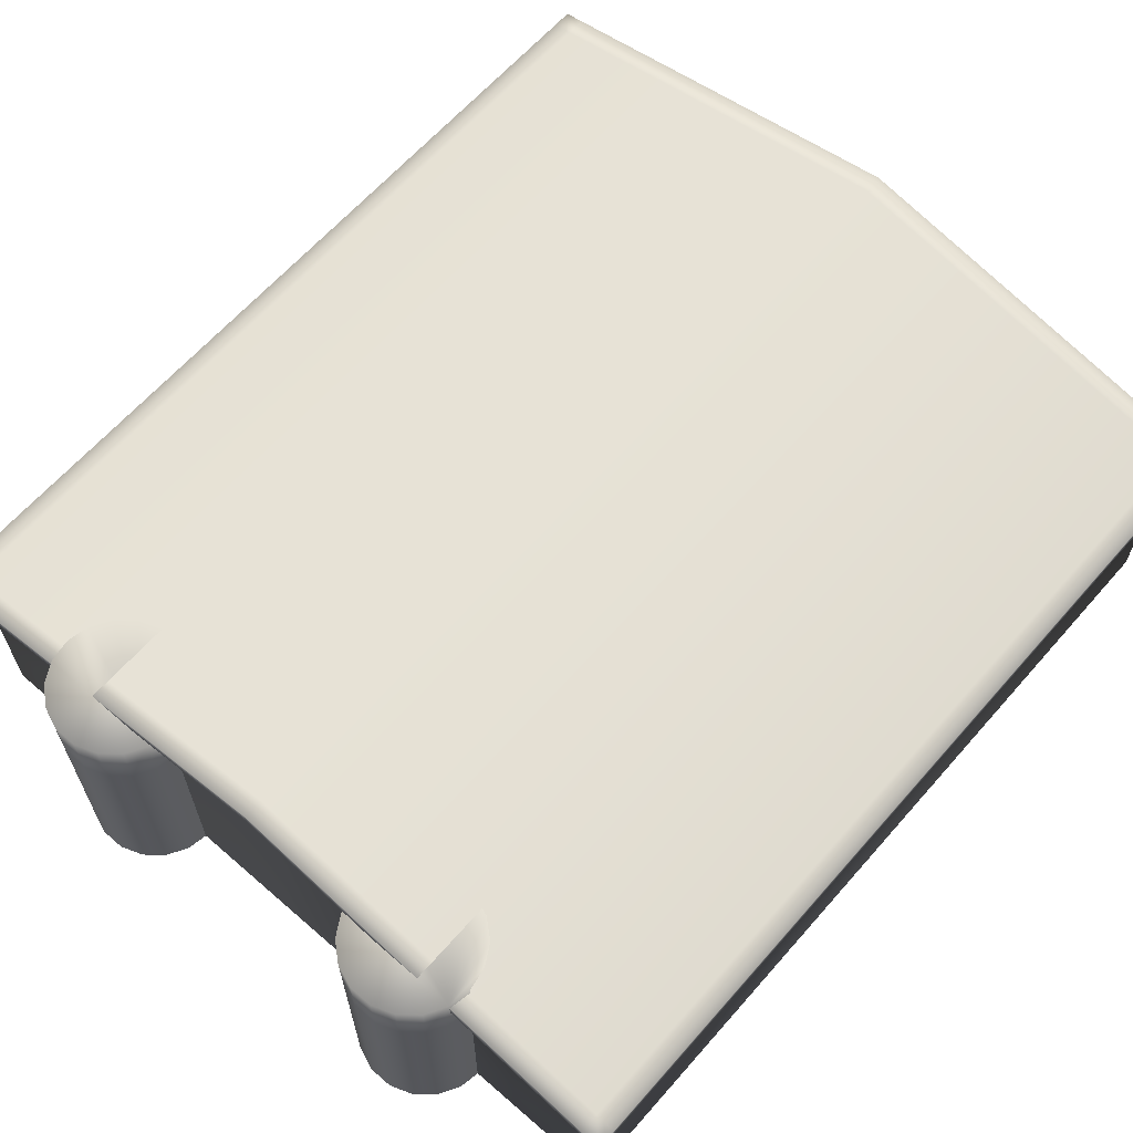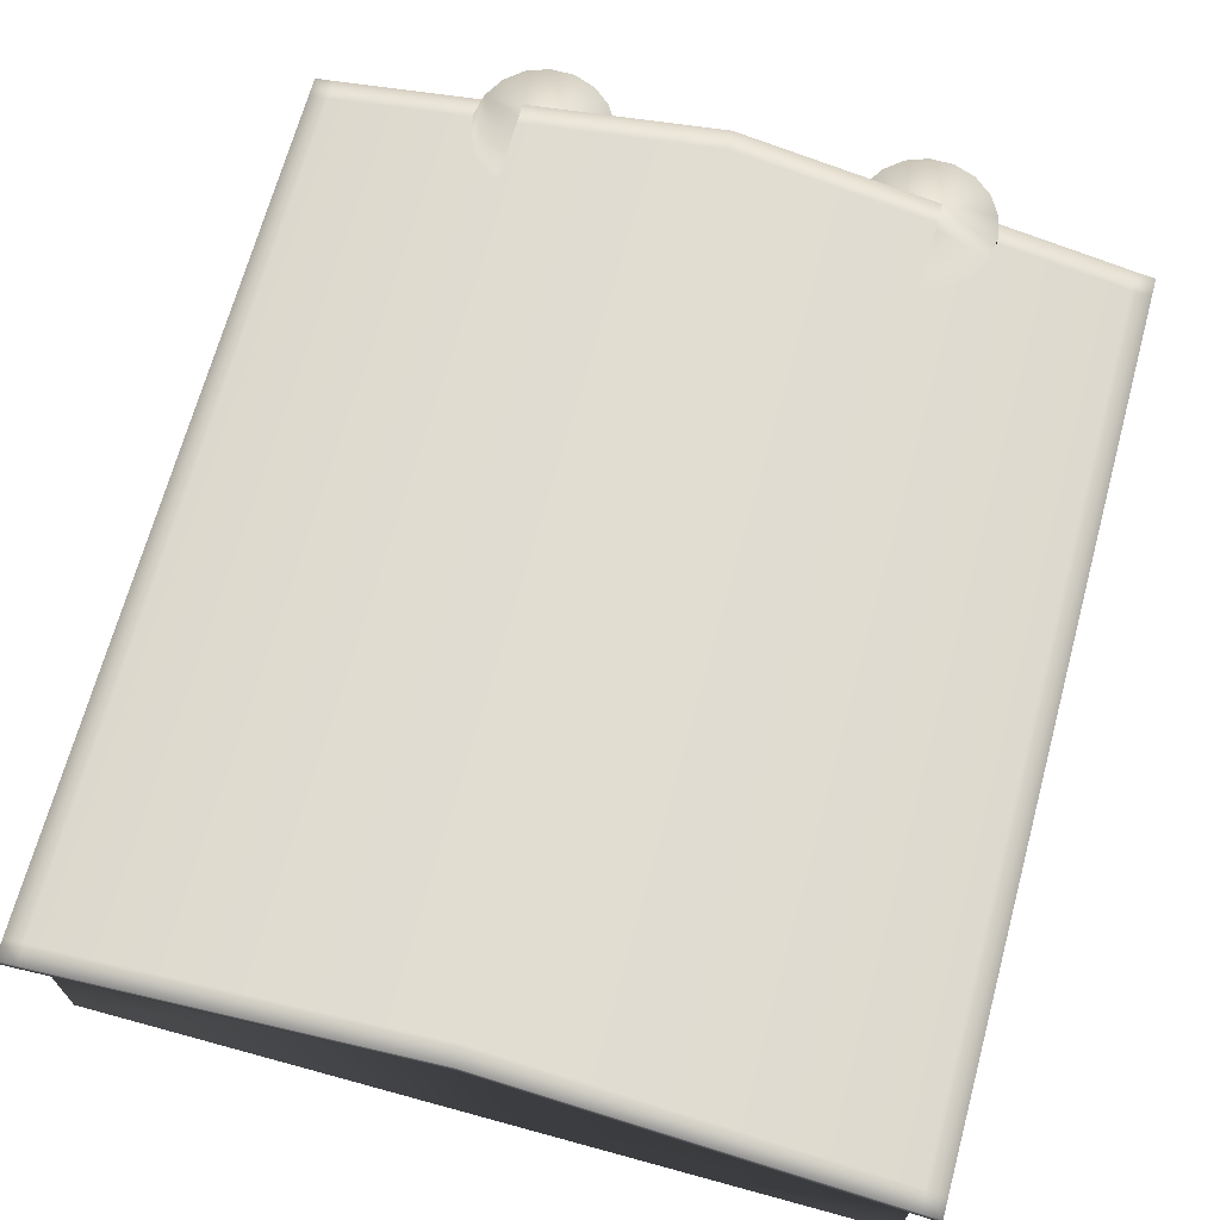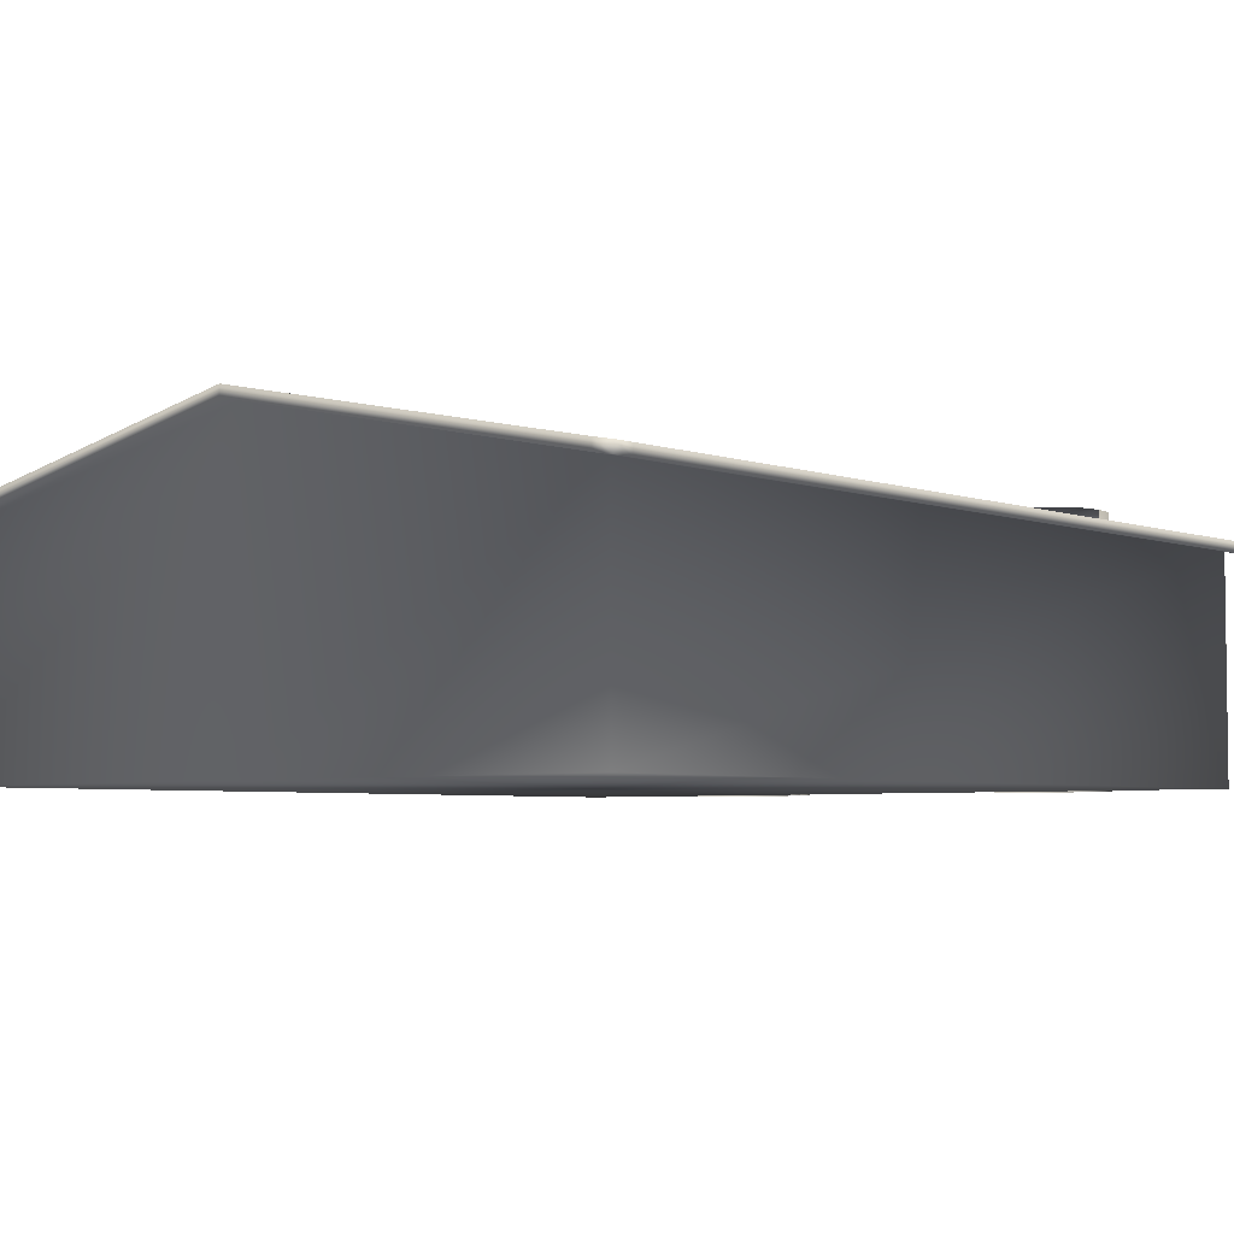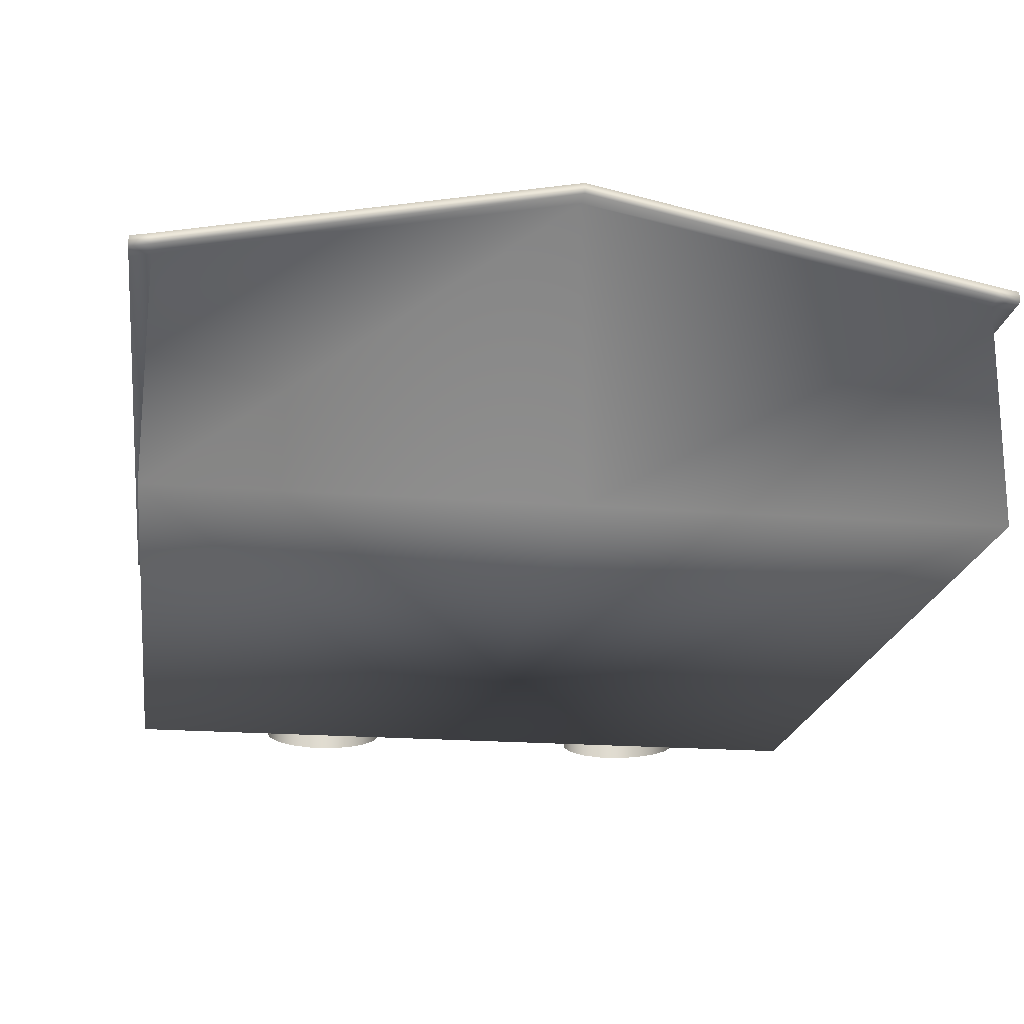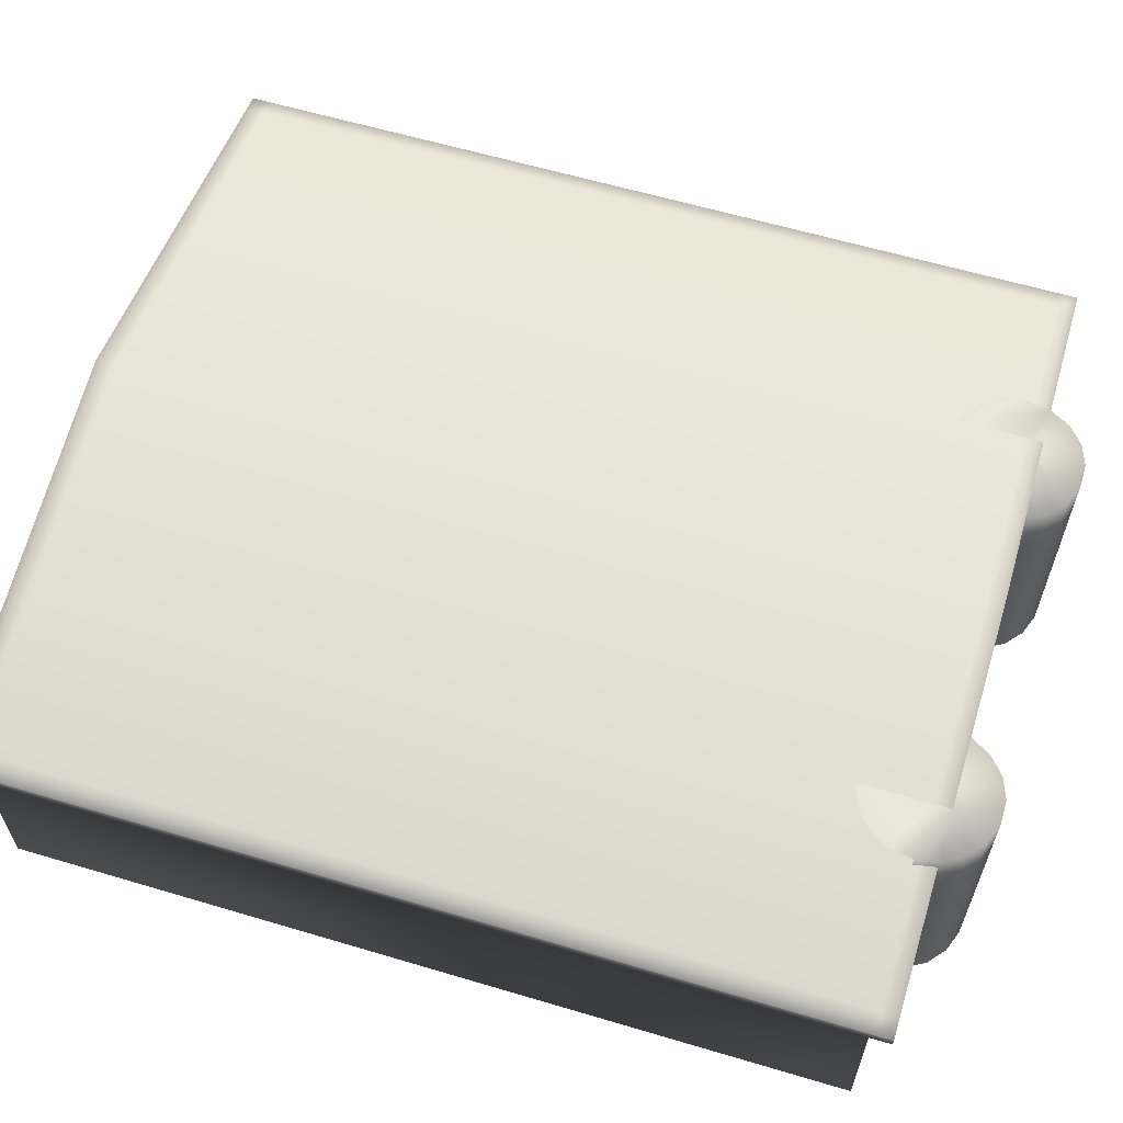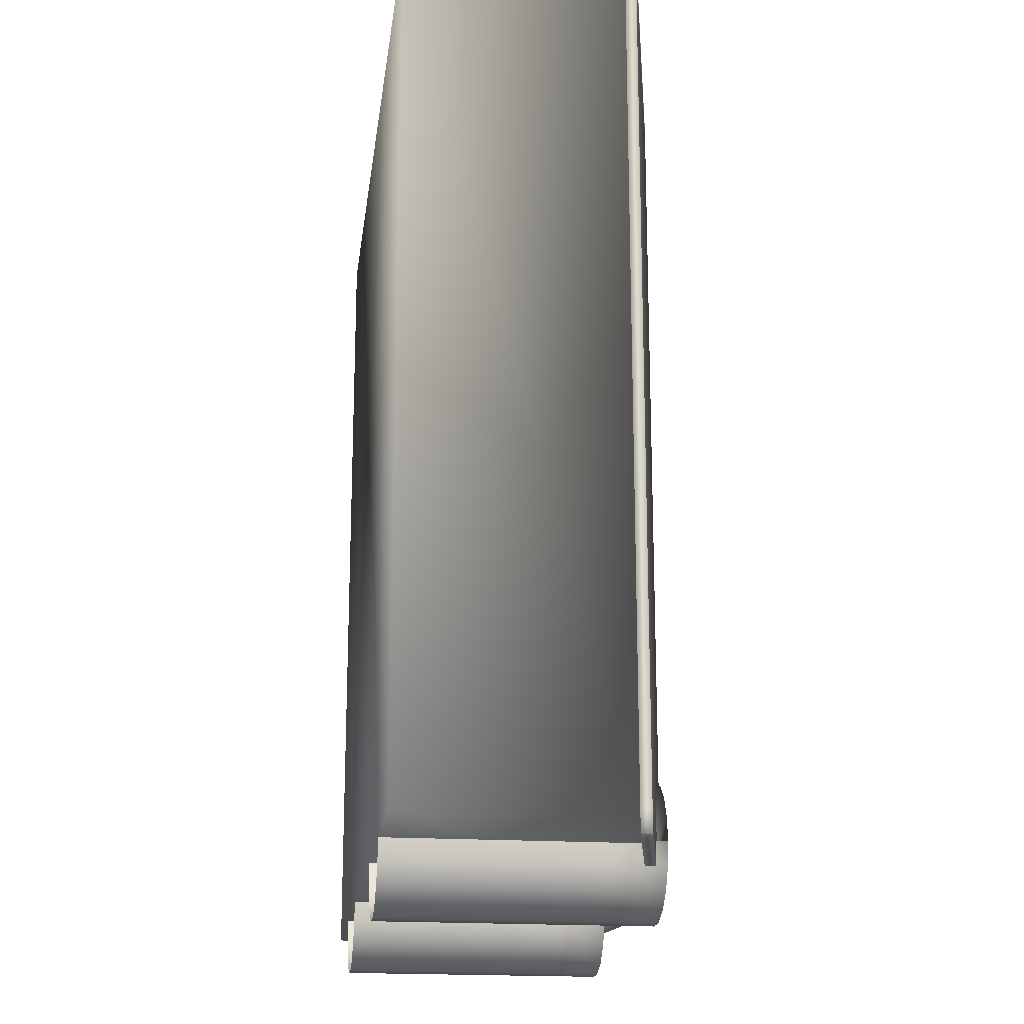
<metadata>
{"format":"obj","ext":"obj","renderer":"f3d","projection":"perspective","resolution":1024,"background":"white","views":[{"elev":63.7,"azim":-138.8,"up":"+Y"},{"elev":68.8,"azim":15.3,"up":"+Y"},{"elev":-4.6,"azim":41.3,"up":"+Y"},{"elev":-19.8,"azim":-8.2,"up":"+Y"},{"elev":60.8,"azim":106.9,"up":"+Y"},{"elev":-18.8,"azim":83.0,"up":"+Z"}]}
</metadata>
<code>
v  -692.7 -0 760.5
v  -692.7 0 -760.5
v  0 0 -760.5
v  0 -0 760.5
v  -692.7 407.7 760.5
v  0 548.6 760.5
v  0 548.6 -760.5
v  -692.7 407.7 -760.5
v  0 529.5 760.5
v  -692.7 388.6 760.5
v  692.7 -0 760.5
v  692.7 0 -760.5
v  692.7 388.6 -760.5
v  692.7 388.6 760.5
v  0 529.5 -760.5
v  -692.7 388.6 -760.5
v  692.7 407.7 760.5
v  692.7 407.7 -760.5
v  -692.7 388.6 796.1
v  0 529.5 796.1
v  0 548.6 796.1
v  -692.7 407.7 796.1
v  692.7 388.6 796.1
v  692.7 407.7 796.1
v  728.4 382 760.5
v  728.4 382 -760.5
v  728.4 401.1 -760.5
v  728.4 401.1 760.5
v  692.7 388.6 -796.1
v  0 529.5 -796.1
v  0 548.6 -796.1
v  692.7 407.7 -796.1
v  -692.7 388.6 -796.1
v  -692.7 407.7 -796.1
v  -728.4 382 -760.5
v  -728.4 382 760.5
v  -728.4 401.1 760.5
v  -728.4 401.1 -760.5
v  728.4 401.1 796.1
v  728.4 382 796.1
v  -728.4 382 796.1
v  -728.4 401.1 796.1
v  -728.4 401.1 -796.1
v  -728.4 382 -796.1
v  728.4 382 -796.1
v  728.4 401.1 -796.1
v  459.8 0 -755.9
v  452.5 0 -797
v  452.5 95.17 -797
v  459.8 95.17 -755.9
v  431.7 0 -833.2
v  431.7 95.17 -833.2
v  399.7 0 -860
v  399.7 95.17 -860
v  360.4 0 -874.3
v  360.4 95.17 -874.3
v  318.7 0 -874.3
v  318.7 95.17 -874.3
v  279.4 0 -860
v  279.4 95.17 -860
v  247.4 0 -833.2
v  247.4 95.17 -833.2
v  226.6 0 -797
v  226.6 95.17 -797
v  219.3 0 -755.9
v  219.3 95.17 -755.9
v  452.5 190.3 -797
v  459.8 190.3 -755.9
v  431.7 190.3 -833.2
v  399.7 190.3 -860
v  360.4 190.3 -874.3
v  318.7 190.3 -874.3
v  279.4 190.3 -860
v  247.4 190.3 -833.2
v  226.6 190.3 -797
v  219.3 190.3 -755.9
v  452.5 285.5 -797
v  459.8 285.5 -755.9
v  431.7 285.5 -833.2
v  399.7 285.5 -860
v  360.4 285.5 -874.3
v  318.7 285.5 -874.3
v  279.4 285.5 -860
v  247.4 285.5 -833.2
v  226.6 285.5 -797
v  219.3 285.5 -755.9
v  452.5 380.7 -797
v  459.8 380.7 -755.9
v  431.7 380.7 -833.2
v  399.7 380.7 -860
v  360.4 380.7 -874.3
v  318.7 380.7 -874.3
v  279.4 380.7 -860
v  247.4 380.7 -833.2
v  226.6 380.7 -797
v  219.3 380.7 -755.9
v  452.5 475.8 -797
v  459.8 475.8 -755.9
v  431.7 475.8 -833.2
v  399.7 475.8 -860
v  360.4 475.8 -874.3
v  318.7 475.8 -874.3
v  279.4 475.8 -860
v  247.4 475.8 -833.2
v  226.6 475.8 -797
v  219.3 475.8 -755.9
v  226.6 475.8 -714.8
v  247.4 475.8 -678.6
v  279.4 475.8 -651.8
v  318.7 475.8 -637.5
v  360.4 475.8 -637.5
v  399.7 475.8 -651.8
v  431.7 475.8 -678.6
v  452.5 475.8 -714.8
v  -191 0 -755.9
v  -198.3 0 -797
v  -198.3 95.17 -797
v  -191 95.17 -755.9
v  -219.2 0 -833.2
v  -219.2 95.17 -833.2
v  -251.2 0 -860
v  -251.2 95.17 -860
v  -290.4 0 -874.3
v  -290.4 95.17 -874.3
v  -332.1 0 -874.3
v  -332.1 95.17 -874.3
v  -371.4 0 -860
v  -371.4 95.17 -860
v  -403.4 0 -833.2
v  -403.4 95.17 -833.2
v  -424.3 0 -797
v  -424.3 95.17 -797
v  -431.5 0 -755.9
v  -431.5 95.17 -755.9
v  -198.3 190.3 -797
v  -191 190.3 -755.9
v  -219.2 190.3 -833.2
v  -251.2 190.3 -860
v  -290.4 190.3 -874.3
v  -332.1 190.3 -874.3
v  -371.4 190.3 -860
v  -403.4 190.3 -833.2
v  -424.3 190.3 -797
v  -431.5 190.3 -755.9
v  -198.3 285.5 -797
v  -191 285.5 -755.9
v  -219.2 285.5 -833.2
v  -251.2 285.5 -860
v  -290.4 285.5 -874.3
v  -332.1 285.5 -874.3
v  -371.4 285.5 -860
v  -403.4 285.5 -833.2
v  -424.3 285.5 -797
v  -431.5 285.5 -755.9
v  -198.3 380.7 -797
v  -191 380.7 -755.9
v  -219.2 380.7 -833.2
v  -251.2 380.7 -860
v  -290.4 380.7 -874.3
v  -332.1 380.7 -874.3
v  -371.4 380.7 -860
v  -403.4 380.7 -833.2
v  -424.3 380.7 -797
v  -431.5 380.7 -755.9
v  -198.3 475.8 -797
v  -191 475.8 -755.9
v  -219.2 475.8 -833.2
v  -251.2 475.8 -860
v  -290.4 475.8 -874.3
v  -332.1 475.8 -874.3
v  -371.4 475.8 -860
v  -403.4 475.8 -833.2
v  -424.3 475.8 -797
v  -431.5 475.8 -755.9
v  -424.3 475.8 -714.8
v  -403.4 475.8 -678.6
v  -371.4 475.8 -651.8
v  -332.1 475.8 -637.5
v  -290.4 475.8 -637.5
v  -251.2 475.8 -651.8
v  -219.2 475.8 -678.6
v  -198.3 475.8 -714.8
o House
g House
f 1 2 3 4
f 5 6 7 8
f 1 4 9 10
f 11 12 13 14
f 12 3 15 13
f 2 1 10 16
f 3 12 11 4
f 6 17 18 7
f 4 11 14 9
f 3 2 16 15
f 19 20 21 22
f 20 23 24 21
f 25 26 27 28
f 29 30 31 32
f 30 33 34 31
f 35 36 37 38
f 10 9 20 19
f 9 14 23 20
f 25 28 39 40
f 17 6 21 24
f 6 5 22 21
f 37 36 41 42
f 13 15 30 29
f 15 16 33 30
f 35 38 43 44
f 8 7 31 34
f 7 18 32 31
f 27 26 45 46
f 14 13 26 25
f 13 29 45 26
f 29 32 46 45
f 32 18 27 46
f 18 17 28 27
f 17 24 39 28
f 24 23 40 39
f 23 14 25 40
f 16 10 36 35
f 10 19 41 36
f 19 22 42 41
f 22 5 37 42
f 5 8 38 37
f 8 34 43 38
f 34 33 44 43
f 33 16 35 44
f 47 48 49 50
f 48 51 52 49
f 51 53 54 52
f 53 55 56 54
f 55 57 58 56
f 57 59 60 58
f 59 61 62 60
f 61 63 64 62
f 63 65 66 64
f 50 49 67 68
f 49 52 69 67
f 52 54 70 69
f 54 56 71 70
f 56 58 72 71
f 58 60 73 72
f 60 62 74 73
f 62 64 75 74
f 64 66 76 75
f 68 67 77 78
f 67 69 79 77
f 69 70 80 79
f 70 71 81 80
f 71 72 82 81
f 72 73 83 82
f 73 74 84 83
f 74 75 85 84
f 75 76 86 85
f 78 77 87 88
f 77 79 89 87
f 79 80 90 89
f 80 81 91 90
f 81 82 92 91
f 82 83 93 92
f 83 84 94 93
f 84 85 95 94
f 85 86 96 95
f 88 87 97 98
f 87 89 99 97
f 89 90 100 99
f 90 91 101 100
f 91 92 102 101
f 92 93 103 102
f 93 94 104 103
f 94 95 105 104
f 95 96 106 105
f 105 106 107 108 109 110 111 112 113 114 98 97 99 100 101 102 103 104
f 115 116 117 118
f 116 119 120 117
f 119 121 122 120
f 121 123 124 122
f 123 125 126 124
f 125 127 128 126
f 127 129 130 128
f 129 131 132 130
f 131 133 134 132
f 118 117 135 136
f 117 120 137 135
f 120 122 138 137
f 122 124 139 138
f 124 126 140 139
f 126 128 141 140
f 128 130 142 141
f 130 132 143 142
f 132 134 144 143
f 136 135 145 146
f 135 137 147 145
f 137 138 148 147
f 138 139 149 148
f 139 140 150 149
f 140 141 151 150
f 141 142 152 151
f 142 143 153 152
f 143 144 154 153
f 146 145 155 156
f 145 147 157 155
f 147 148 158 157
f 148 149 159 158
f 149 150 160 159
f 150 151 161 160
f 151 152 162 161
f 152 153 163 162
f 153 154 164 163
f 156 155 165 166
f 155 157 167 165
f 157 158 168 167
f 158 159 169 168
f 159 160 170 169
f 160 161 171 170
f 161 162 172 171
f 162 163 173 172
f 163 164 174 173
f 173 174 175 176 177 178 179 180 181 182 166 165 167 168 169 170 171 172

</code>
